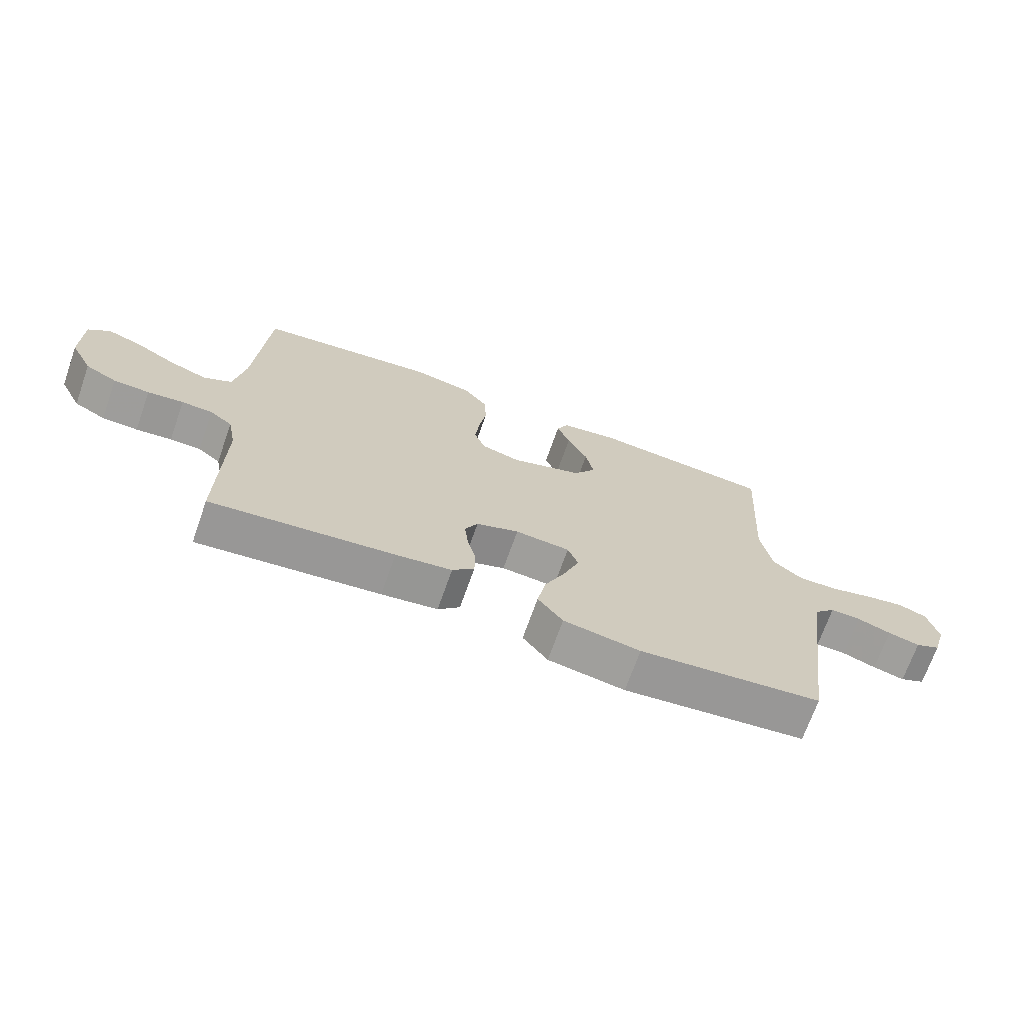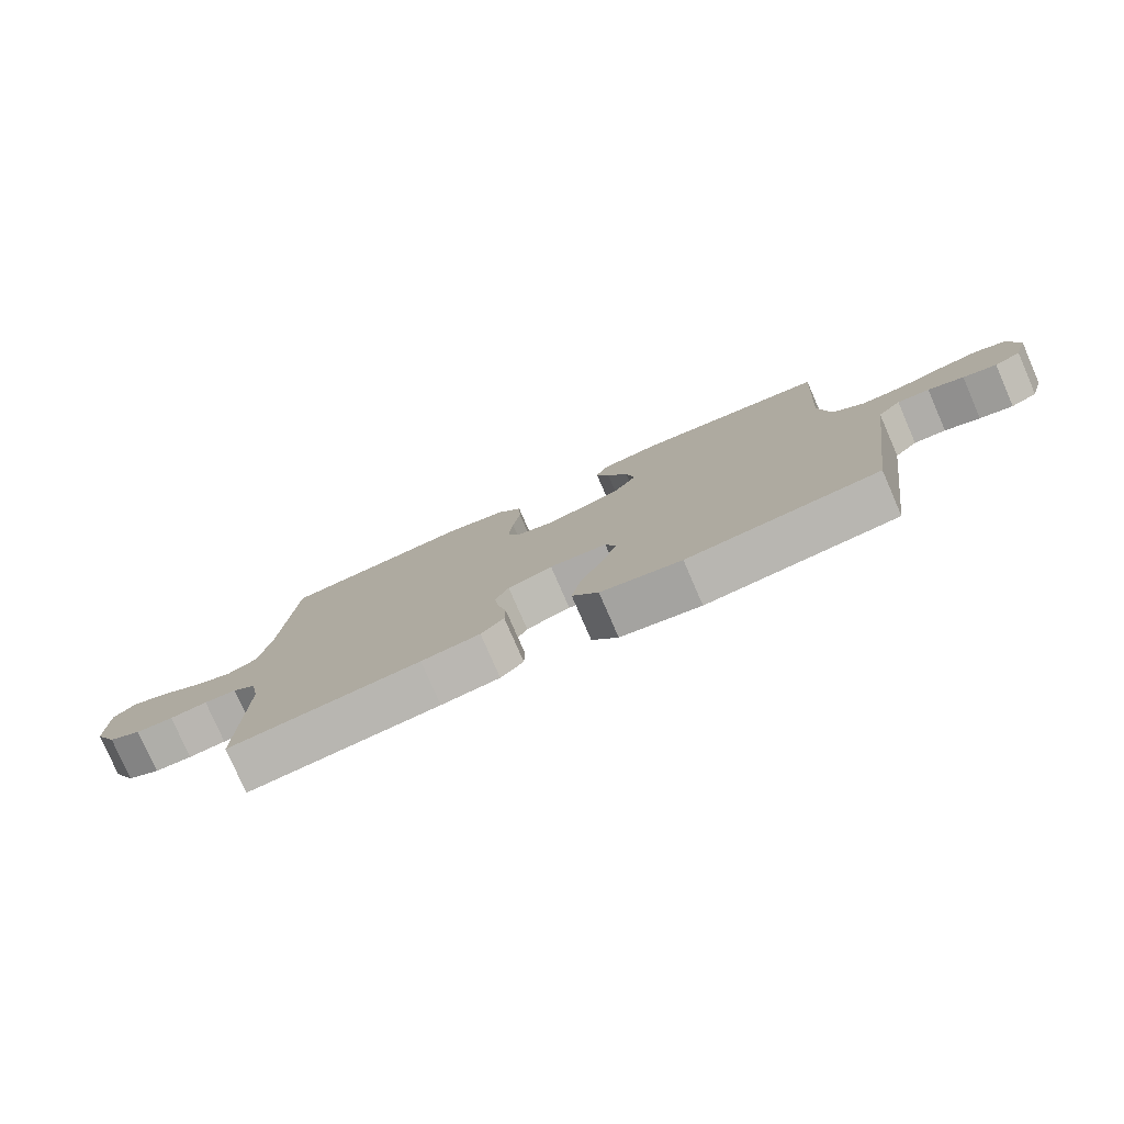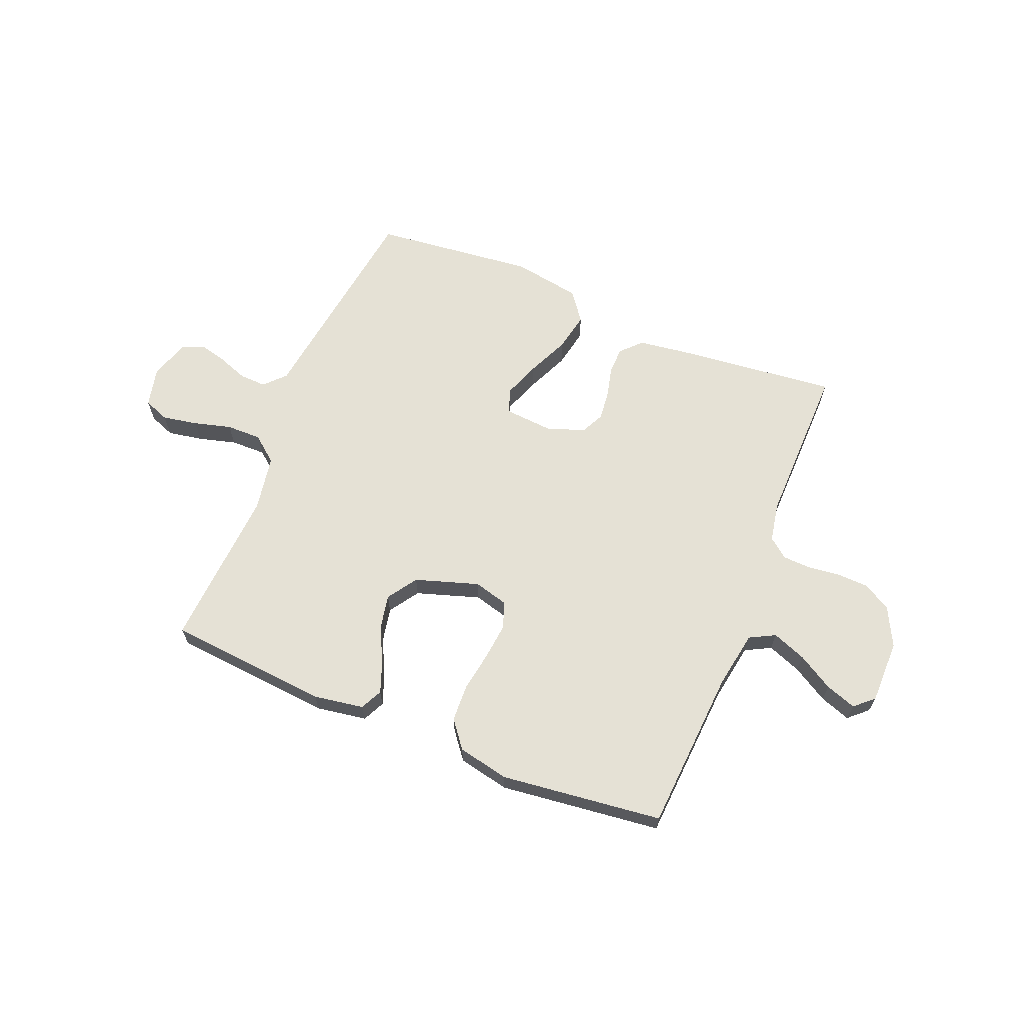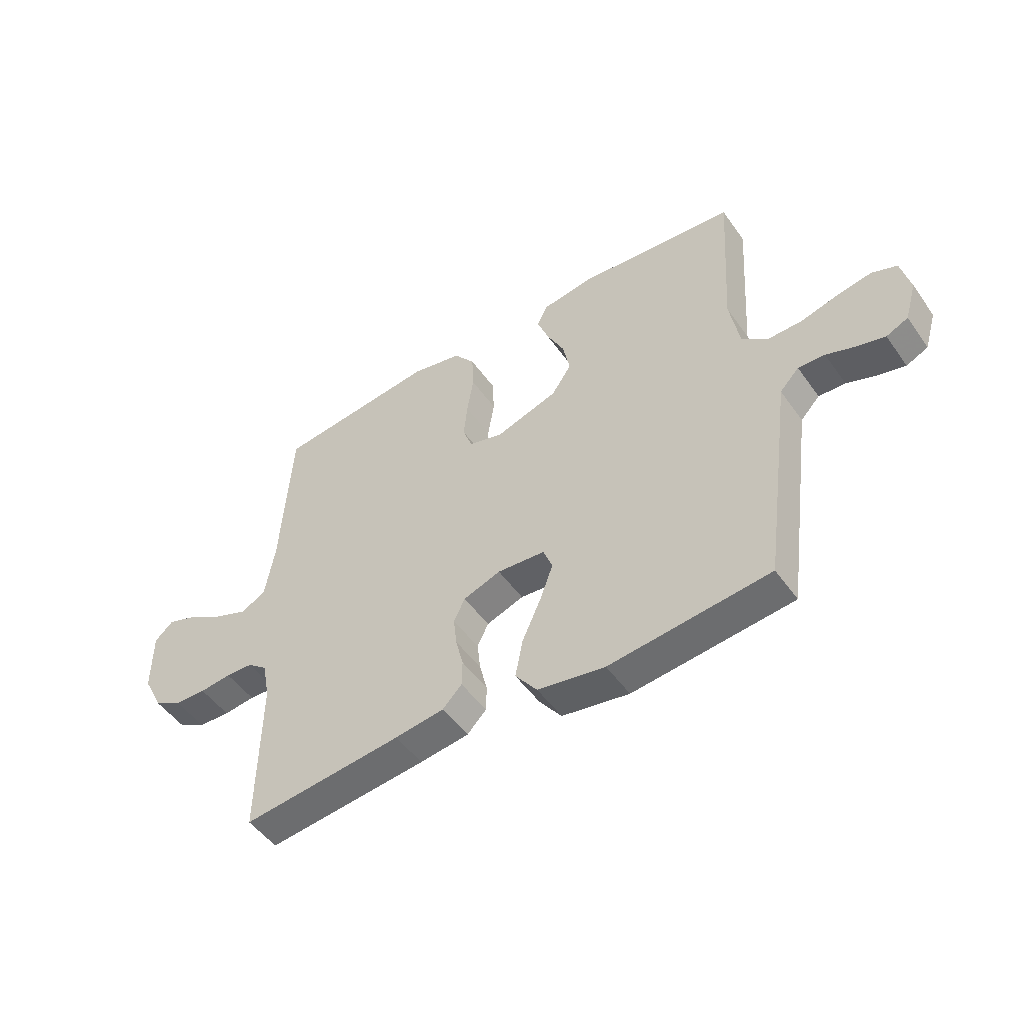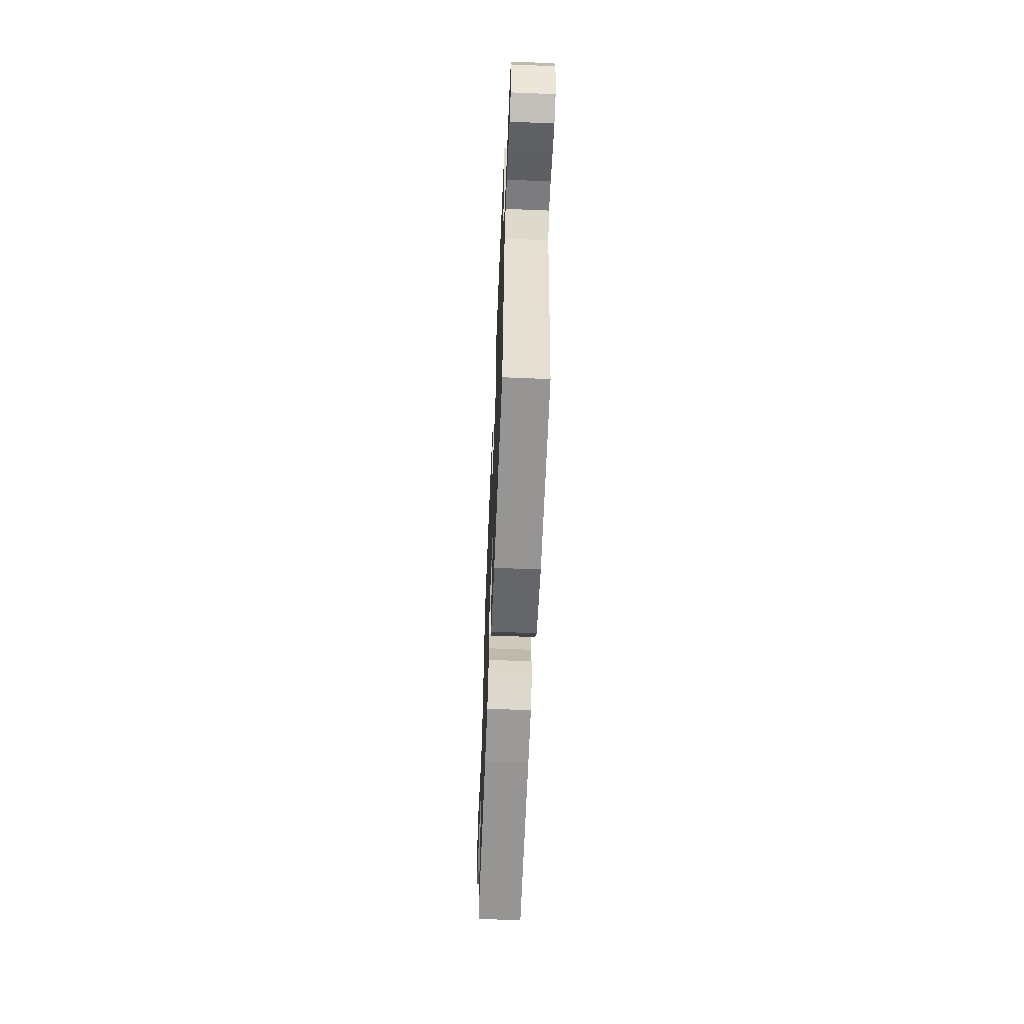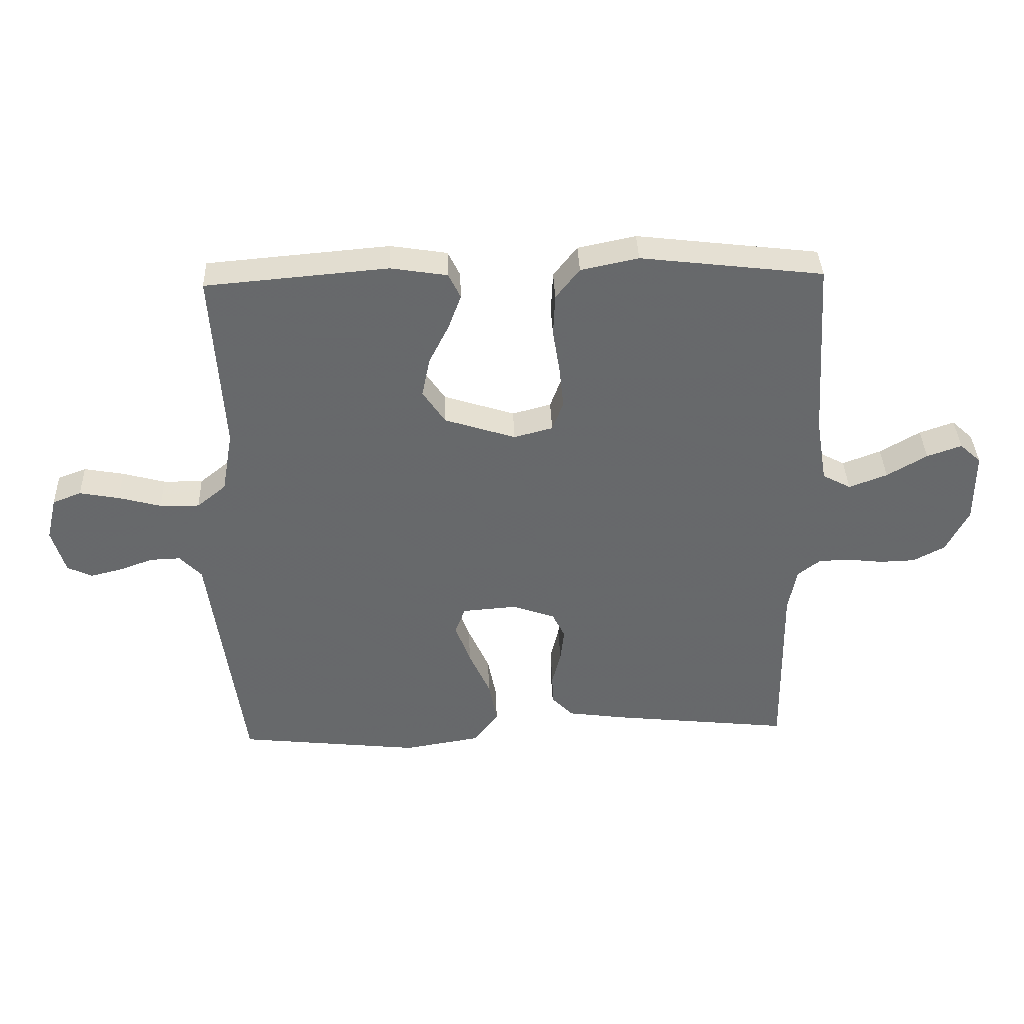
<metadata>
{"format":"obj","ext":"obj","renderer":"f3d","projection":"perspective","resolution":1024,"background":"white","views":[{"elev":-70.0,"azim":160.6,"up":"+Z"},{"elev":-78.6,"azim":-156.5,"up":"+Z"},{"elev":65.0,"azim":22.3,"up":"+Y"},{"elev":-50.0,"azim":-146.0,"up":"+Z"},{"elev":-61.2,"azim":-92.4,"up":"+Z"},{"elev":37.6,"azim":-2.1,"up":"+Z"}]}
</metadata>
<code>
v -0.5 0.07 0.5
v -0.2 0.07 0.526
v -0.107 0.07 0.511
v -0.087 0.07 0.47
v -0.108 0.07 0.413
v -0.141 0.07 0.347
v -0.154 0.07 0.282
v -0.117 0.07 0.227
v 0 0.07 0.189
v 0.064 0.07 0.206
v 0.082 0.07 0.255
v 0.075 0.07 0.322
v 0.063 0.07 0.397
v 0.066 0.07 0.466
v 0.105 0.07 0.516
v 0.2 0.07 0.536
v 0.5 0.07 0.5
v 0.519 0.07 0.2
v 0.537 0.07 0.092
v 0.584 0.07 0.067
v 0.647 0.07 0.091
v 0.713 0.07 0.13
v 0.77 0.07 0.15
v 0.805 0.07 0.118
v 0.805 0.07 0
v 0.768 0.07 -0.073
v 0.716 0.07 -0.101
v 0.657 0.07 -0.103
v 0.598 0.07 -0.096
v 0.547 0.07 -0.098
v 0.51 0.07 -0.127
v 0.496 0.07 -0.2
v 0.5 0.07 -0.5
v 0.2 0.07 -0.467
v 0.108 0.07 -0.454
v 0.072 0.07 -0.417
v 0.071 0.07 -0.367
v 0.085 0.07 -0.31
v 0.091 0.07 -0.256
v 0.07 0.07 -0.213
v 0 0.07 -0.188
v -0.09 0.07 -0.195
v -0.107 0.07 -0.24
v -0.082 0.07 -0.308
v -0.047 0.07 -0.386
v -0.033 0.07 -0.458
v -0.074 0.07 -0.512
v -0.2 0.07 -0.533
v -0.5 0.07 -0.5
v -0.541 0.07 -0.2
v -0.555 0.07 -0.096
v -0.591 0.07 -0.058
v -0.641 0.07 -0.06
v -0.696 0.07 -0.08
v -0.748 0.07 -0.093
v -0.789 0.07 -0.074
v -0.811 0.07 0
v -0.794 0.07 0.072
v -0.747 0.07 0.09
v -0.682 0.07 0.078
v -0.612 0.07 0.059
v -0.547 0.07 0.058
v -0.499 0.07 0.097
v -0.481 0.07 0.2
v -0.5 0 0.5
v -0.2 0 0.526
v -0.107 0 0.511
v -0.087 0 0.47
v -0.108 0 0.413
v -0.141 0 0.347
v -0.154 0 0.282
v -0.117 0 0.227
v 0 0 0.189
v 0.064 0 0.206
v 0.082 0 0.255
v 0.075 0 0.322
v 0.063 0 0.397
v 0.066 0 0.466
v 0.105 0 0.516
v 0.2 0 0.536
v 0.5 0 0.5
v 0.519 0 0.2
v 0.537 0 0.092
v 0.584 0 0.067
v 0.647 0 0.091
v 0.713 0 0.13
v 0.77 0 0.15
v 0.805 0 0.118
v 0.805 0 0
v 0.768 0 -0.073
v 0.716 0 -0.101
v 0.657 0 -0.103
v 0.598 0 -0.096
v 0.547 0 -0.098
v 0.51 0 -0.127
v 0.496 0 -0.2
v 0.5 0 -0.5
v 0.2 0 -0.467
v 0.108 0 -0.454
v 0.072 0 -0.417
v 0.071 0 -0.367
v 0.085 0 -0.31
v 0.091 0 -0.256
v 0.07 0 -0.213
v 0 0 -0.188
v -0.09 0 -0.195
v -0.107 0 -0.24
v -0.082 0 -0.308
v -0.047 0 -0.386
v -0.033 0 -0.458
v -0.074 0 -0.512
v -0.2 0 -0.533
v -0.5 0 -0.5
v -0.541 0 -0.2
v -0.555 0 -0.096
v -0.591 0 -0.058
v -0.641 0 -0.06
v -0.696 0 -0.08
v -0.748 0 -0.093
v -0.789 0 -0.074
v -0.811 0 0
v -0.794 0 0.072
v -0.747 0 0.09
v -0.682 0 0.078
v -0.612 0 0.059
v -0.547 0 0.058
v -0.499 0 0.097
v -0.481 0 0.2
f 58 59 60 61
f 56 57 58 61
f 56 61 62
f 53 54 55 56
f 53 56 62
f 52 53 62 63
f 48 49 50 51
f 46 47 48 51
f 44 45 46 51
f 43 44 51 52
f 42 43 52 63
f 35 36 37 38
f 35 38 39
f 32 33 34 35
f 31 32 35 39
f 30 31 39 40
f 26 27 28 29
f 26 29 30
f 25 26 30
f 21 22 23 24
f 20 21 24 25
f 15 16 17 18
f 15 18 19
f 12 13 14 15
f 11 12 15 19
f 10 11 19 20
f 3 4 5 6
f 1 2 3 6
f 64 1 6 7
f 41 42 63 64
f 41 64 7 8
f 40 41 8 9
f 20 25 30 40
f 9 10 20 40
f 125 124 123 122
f 125 122 121 120
f 126 125 120
f 120 119 118 117
f 126 120 117
f 127 126 117 116
f 115 114 113 112
f 115 112 111 110
f 115 110 109 108
f 116 115 108 107
f 127 116 107 106
f 102 101 100 99
f 103 102 99
f 99 98 97 96
f 103 99 96 95
f 104 103 95 94
f 93 92 91 90
f 94 93 90
f 94 90 89
f 88 87 86 85
f 89 88 85 84
f 82 81 80 79
f 83 82 79
f 79 78 77 76
f 83 79 76 75
f 84 83 75 74
f 70 69 68 67
f 70 67 66 65
f 71 70 65 128
f 128 127 106 105
f 72 71 128 105
f 73 72 105 104
f 104 94 89 84
f 104 84 74 73
f 1 65 66 2
f 2 66 67 3
f 3 67 68 4
f 4 68 69 5
f 5 69 70 6
f 6 70 71 7
f 7 71 72 8
f 8 72 73 9
f 9 73 74 10
f 10 74 75 11
f 11 75 76 12
f 12 76 77 13
f 13 77 78 14
f 14 78 79 15
f 15 79 80 16
f 16 80 81 17
f 17 81 82 18
f 18 82 83 19
f 19 83 84 20
f 20 84 85 21
f 21 85 86 22
f 22 86 87 23
f 23 87 88 24
f 24 88 89 25
f 25 89 90 26
f 26 90 91 27
f 27 91 92 28
f 28 92 93 29
f 29 93 94 30
f 30 94 95 31
f 31 95 96 32
f 32 96 97 33
f 33 97 98 34
f 34 98 99 35
f 35 99 100 36
f 36 100 101 37
f 37 101 102 38
f 38 102 103 39
f 39 103 104 40
f 40 104 105 41
f 41 105 106 42
f 42 106 107 43
f 43 107 108 44
f 44 108 109 45
f 45 109 110 46
f 46 110 111 47
f 47 111 112 48
f 48 112 113 49
f 49 113 114 50
f 50 114 115 51
f 51 115 116 52
f 52 116 117 53
f 53 117 118 54
f 54 118 119 55
f 55 119 120 56
f 56 120 121 57
f 57 121 122 58
f 58 122 123 59
f 59 123 124 60
f 60 124 125 61
f 61 125 126 62
f 62 126 127 63
f 63 127 128 64
f 64 128 65 1

</code>
